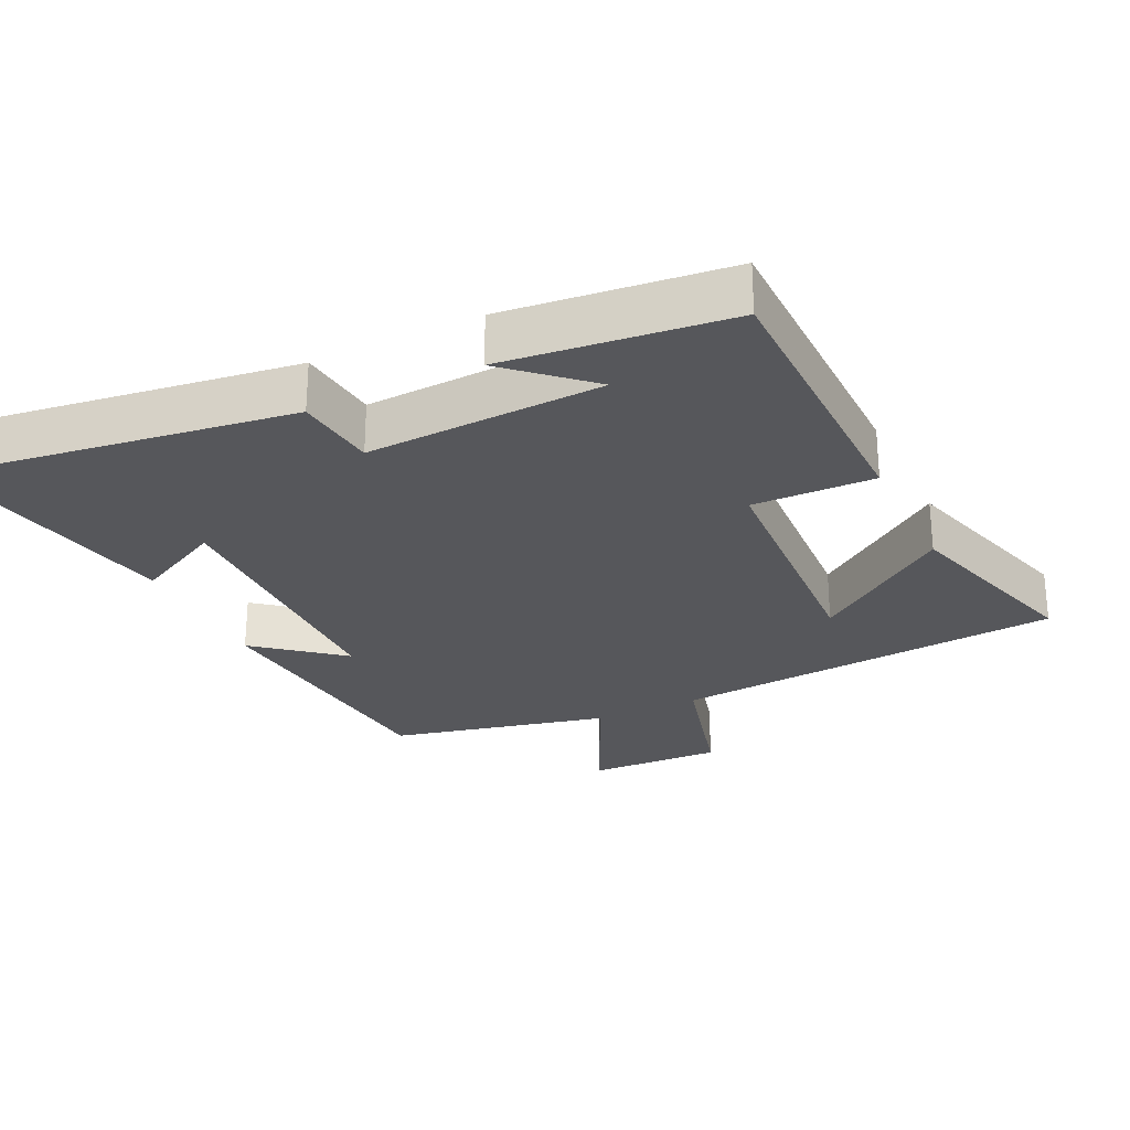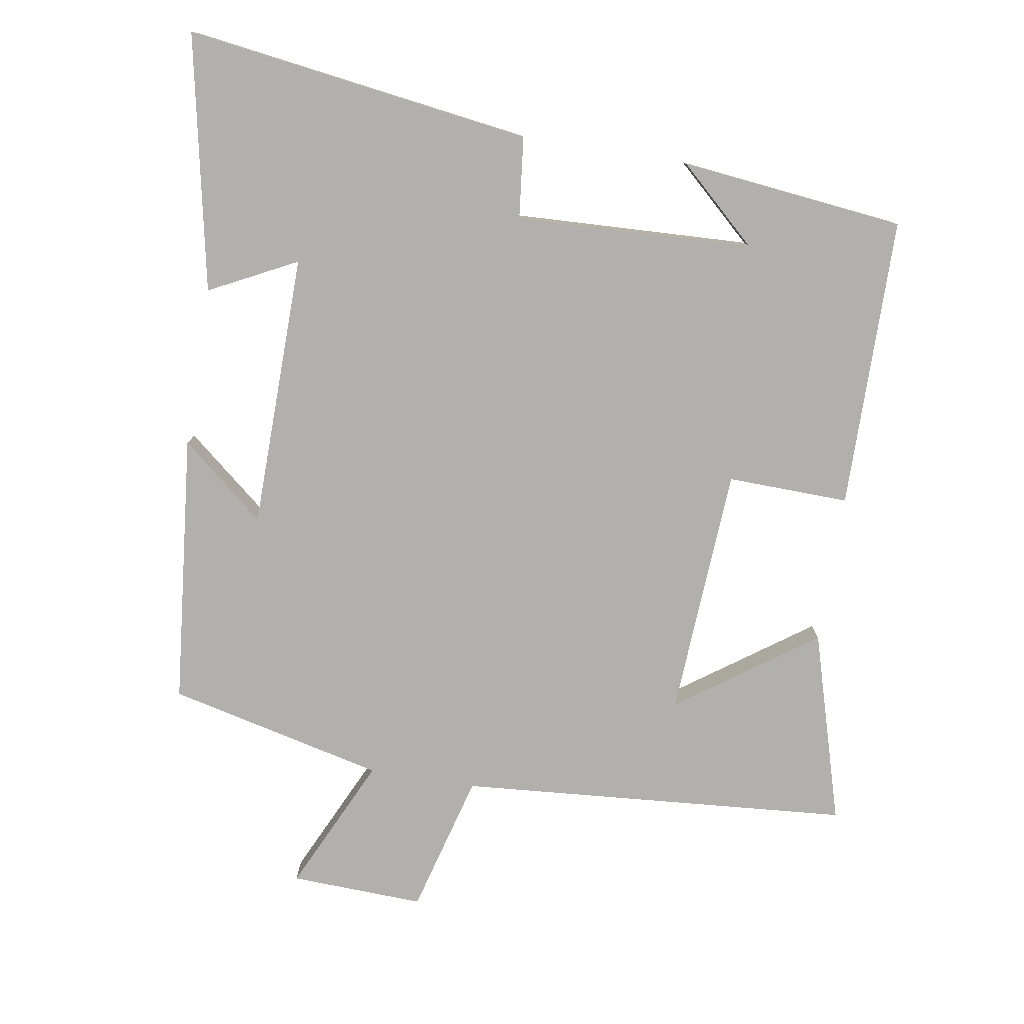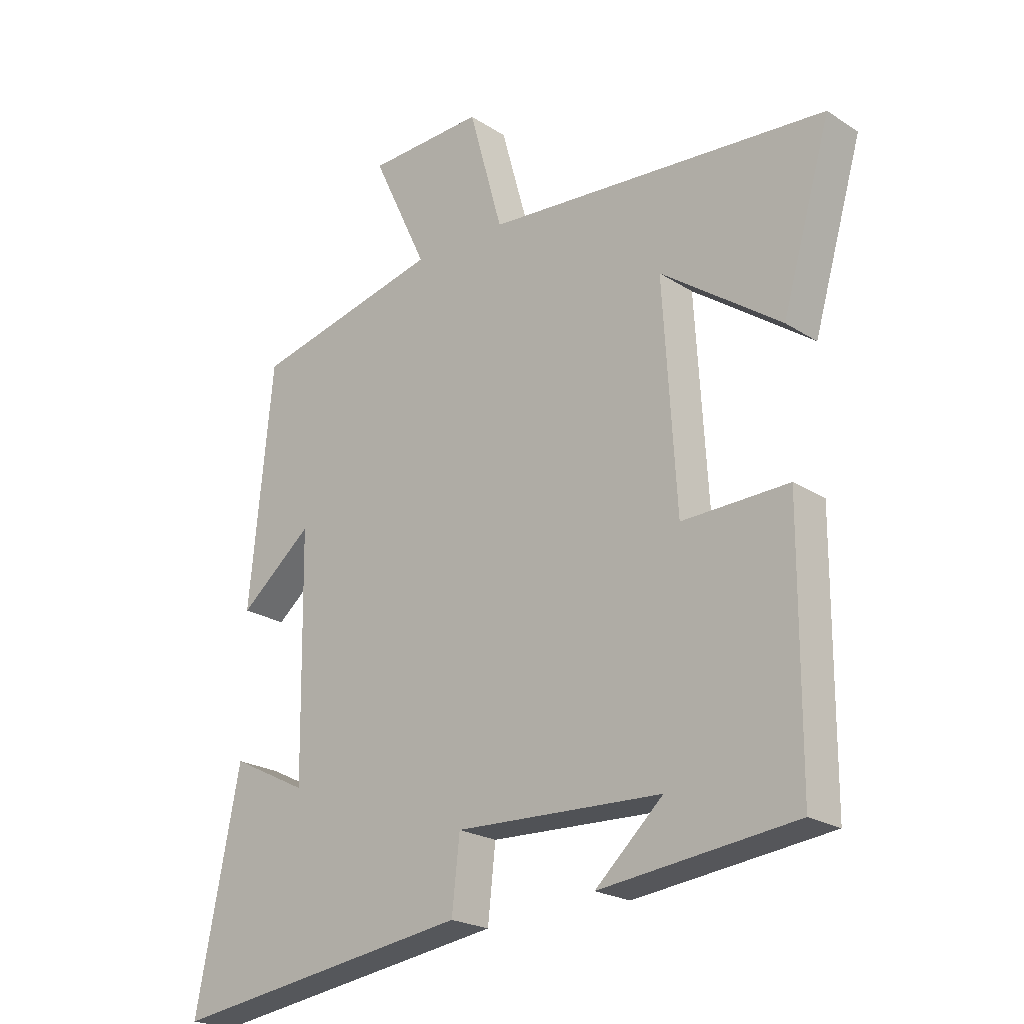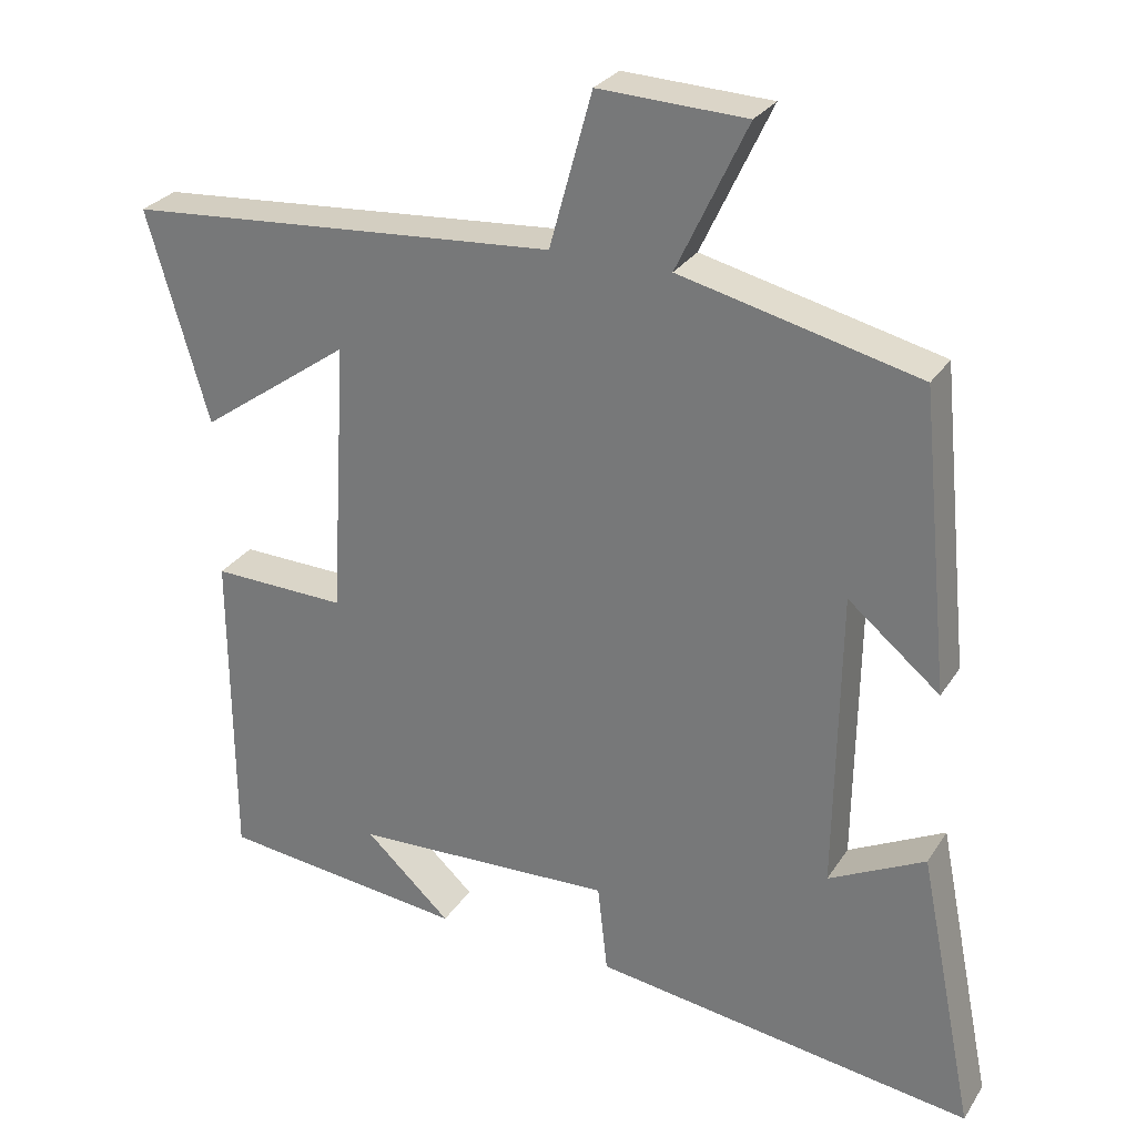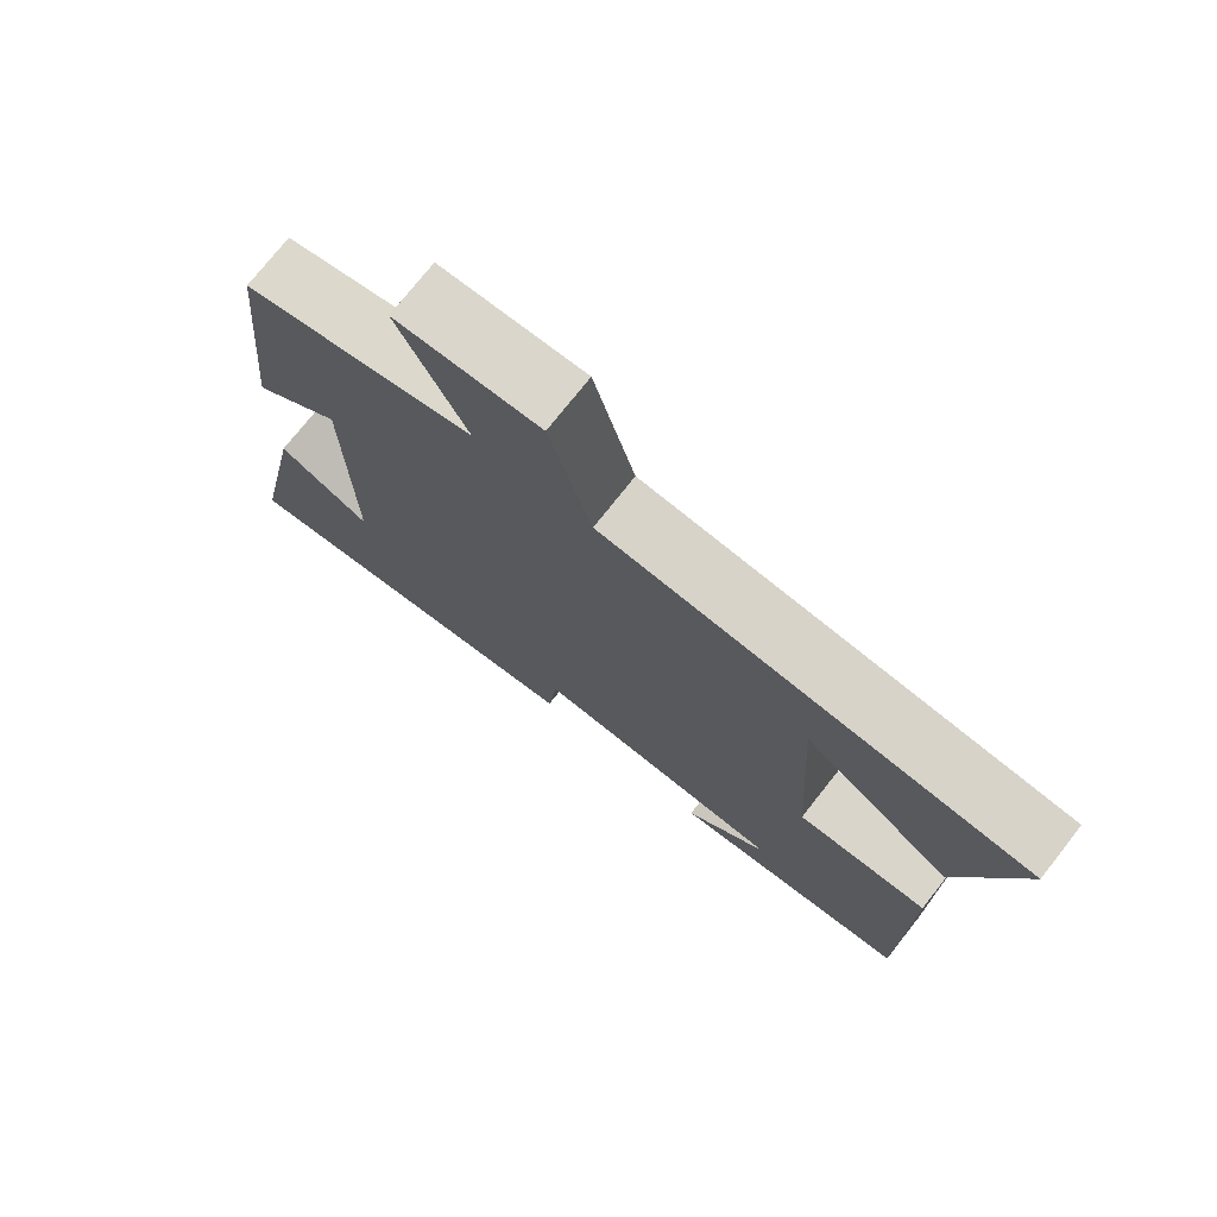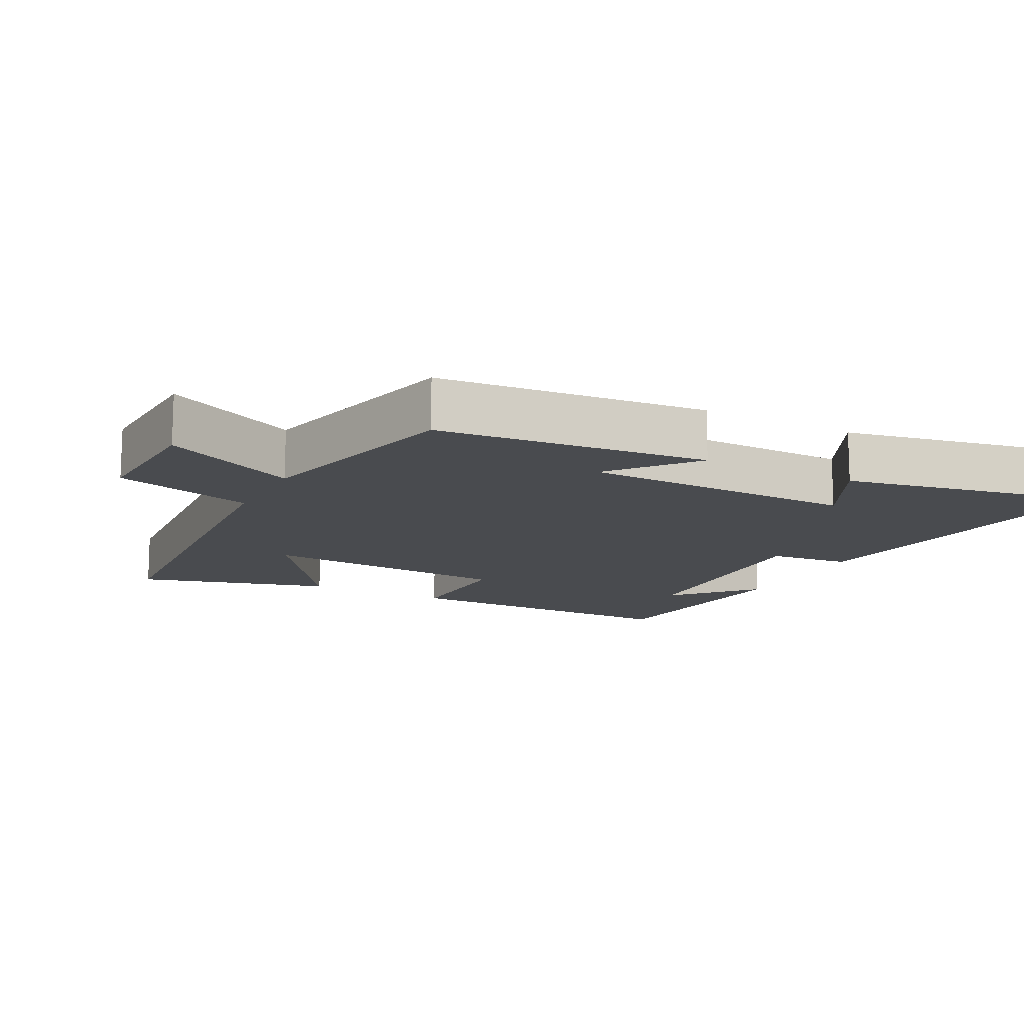
<metadata>
{"format":"obj","ext":"obj","renderer":"f3d","projection":"perspective","resolution":1024,"background":"white","views":[{"elev":-27.1,"azim":-154.1,"up":"+Y"},{"elev":-78.7,"azim":170.8,"up":"+Y"},{"elev":-22.1,"azim":-138.0,"up":"+Z"},{"elev":28.1,"azim":26.3,"up":"+Z"},{"elev":74.9,"azim":-141.7,"up":"+Z"},{"elev":-13.9,"azim":62.4,"up":"+Y"}]}
</metadata>
<code>
v -0.581 0.07 0.456
v -0.011 0.07 0.5
v 0.045 0.07 0.703
v 0.239 0.07 0.695
v 0.147 0.07 0.5
v 0.461 0.07 0.425
v 0.5 0.07 0.032
v 0.379 0.07 0.132
v 0.373 0.07 -0.266
v 0.5 0.07 -0.202
v 0.574 0.07 -0.572
v 0.071 0.07 -0.5
v 0.058 0.07 -0.382
v -0.286 0.07 -0.396
v -0.173 0.07 -0.5
v -0.498 0.07 -0.463
v -0.5 0.07 -0.04
v -0.323 0.07 -0.045
v -0.301 0.07 0.319
v -0.5 0.07 0.178
v -0.581 0 0.456
v -0.011 0 0.5
v 0.045 0 0.703
v 0.239 0 0.695
v 0.147 0 0.5
v 0.461 0 0.425
v 0.5 0 0.032
v 0.379 0 0.132
v 0.373 0 -0.266
v 0.5 0 -0.202
v 0.574 0 -0.572
v 0.071 0 -0.5
v 0.058 0 -0.382
v -0.286 0 -0.396
v -0.173 0 -0.5
v -0.498 0 -0.463
v -0.5 0 -0.04
v -0.323 0 -0.045
v -0.301 0 0.319
v -0.5 0 0.178
f 19 20 1
f 16 17 18
f 14 15 16
f 14 16 18
f 13 14 18 19
f 9 10 11 12
f 8 9 12 13
f 5 6 7 8
f 5 8 13 19
f 2 3 4 5
f 1 2 5 19
f 21 40 39
f 38 37 36
f 36 35 34
f 38 36 34
f 39 38 34 33
f 32 31 30 29
f 33 32 29 28
f 28 27 26 25
f 39 33 28 25
f 25 24 23 22
f 39 25 22 21
f 1 21 22 2
f 2 22 23 3
f 3 23 24 4
f 4 24 25 5
f 5 25 26 6
f 6 26 27 7
f 7 27 28 8
f 8 28 29 9
f 9 29 30 10
f 10 30 31 11
f 11 31 32 12
f 12 32 33 13
f 13 33 34 14
f 14 34 35 15
f 15 35 36 16
f 16 36 37 17
f 17 37 38 18
f 18 38 39 19
f 19 39 40 20
f 20 40 21 1

</code>
